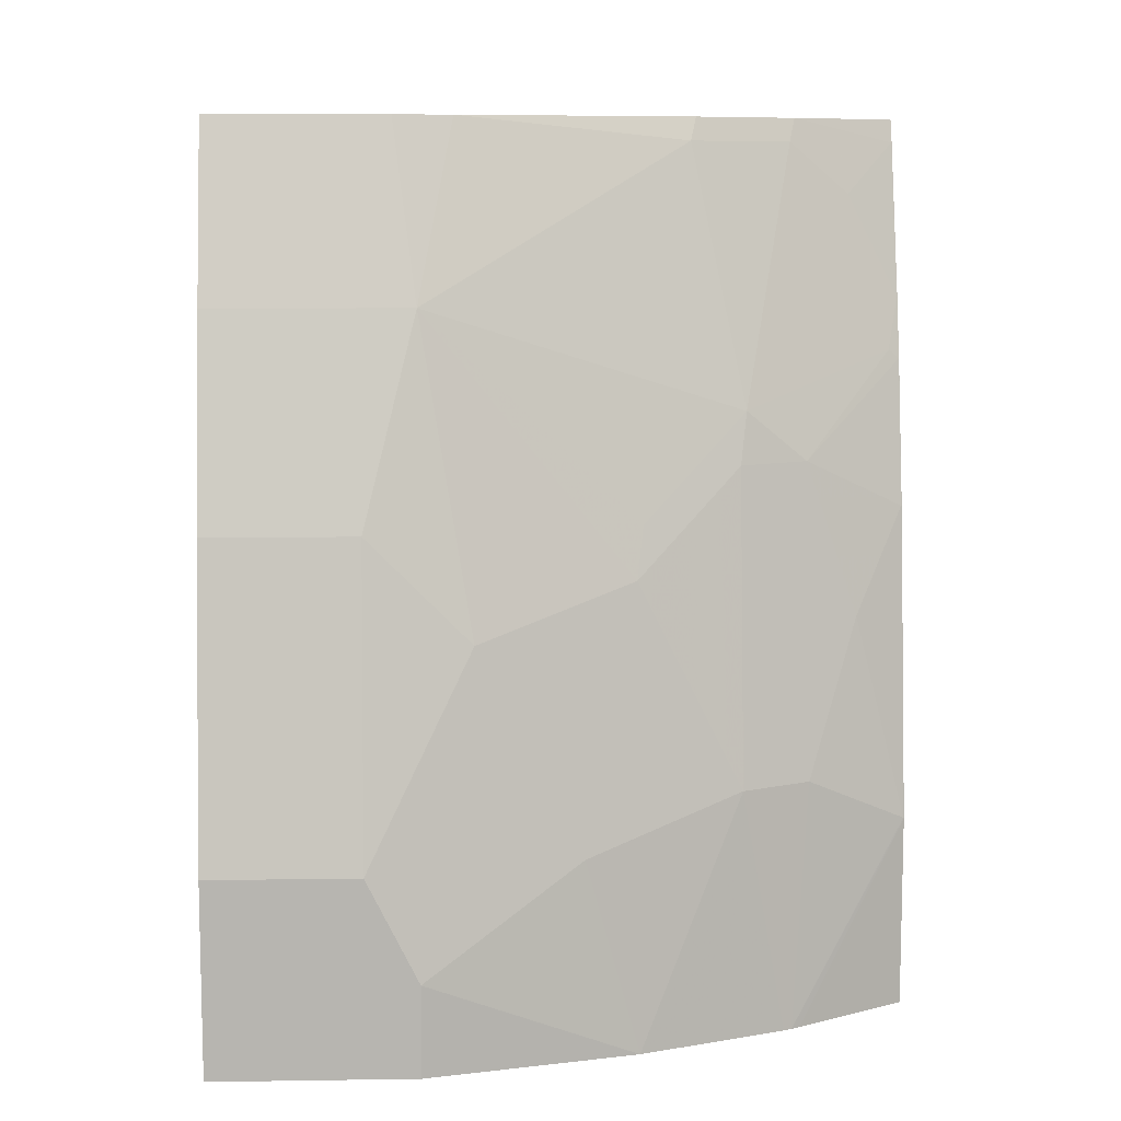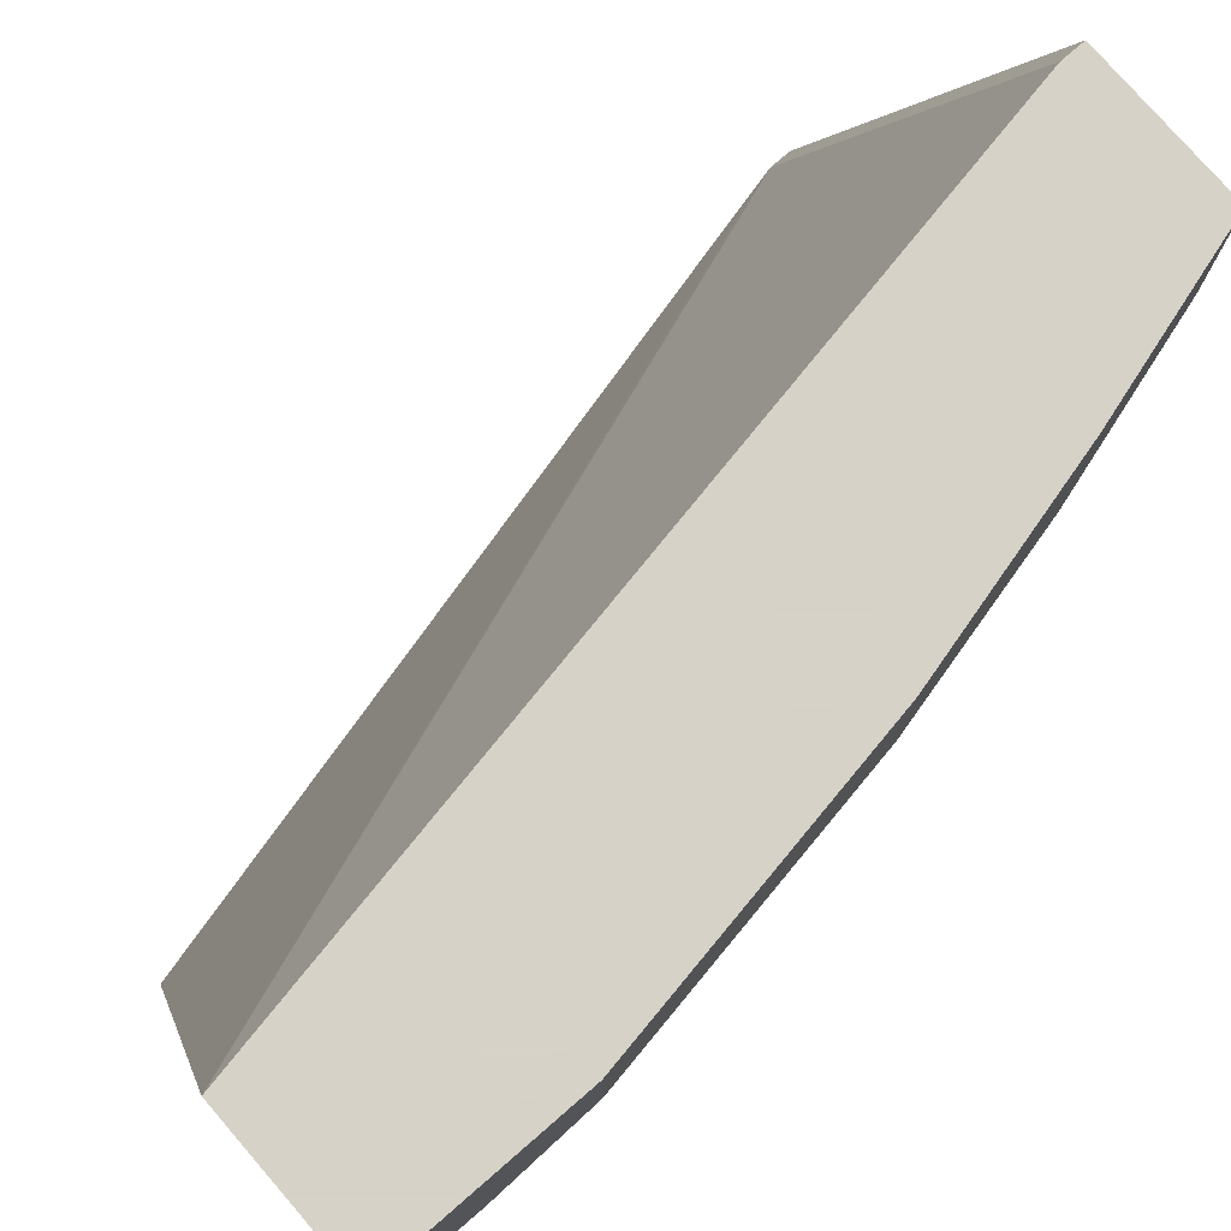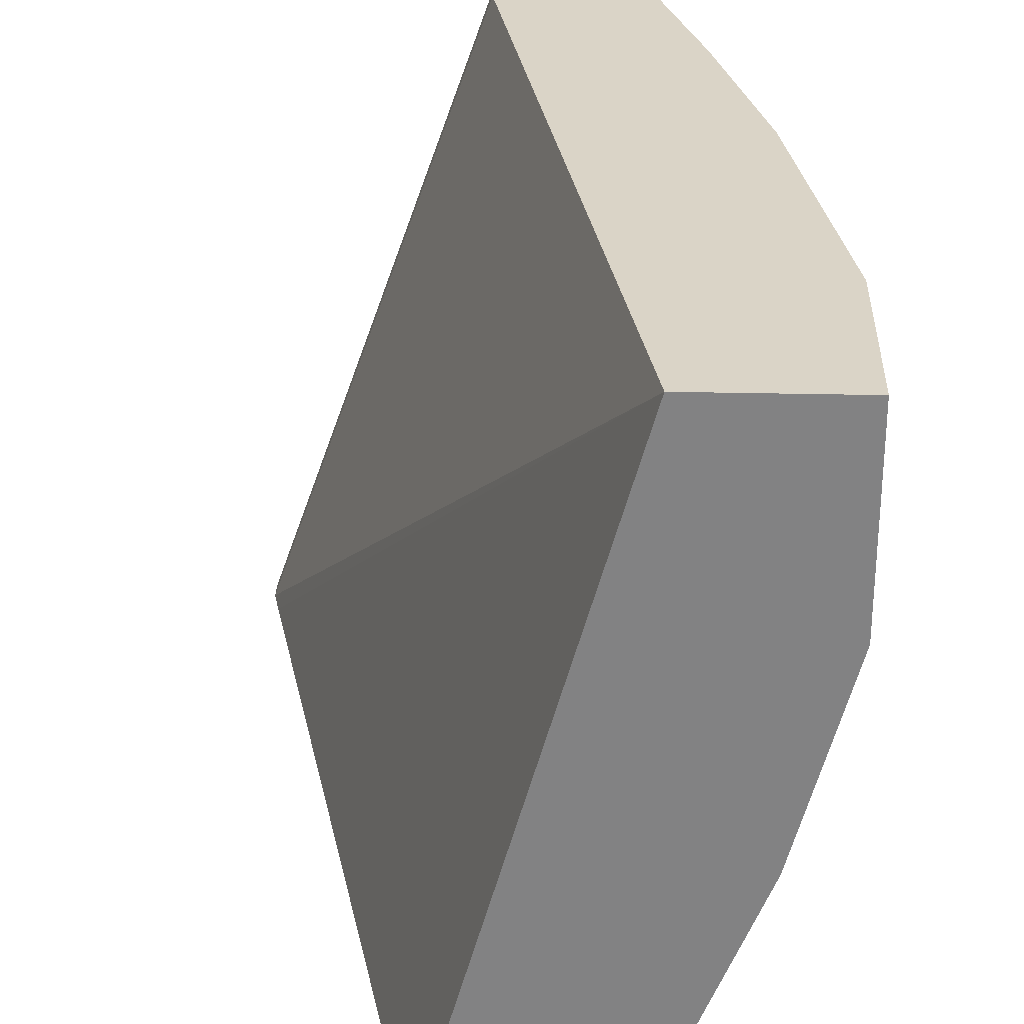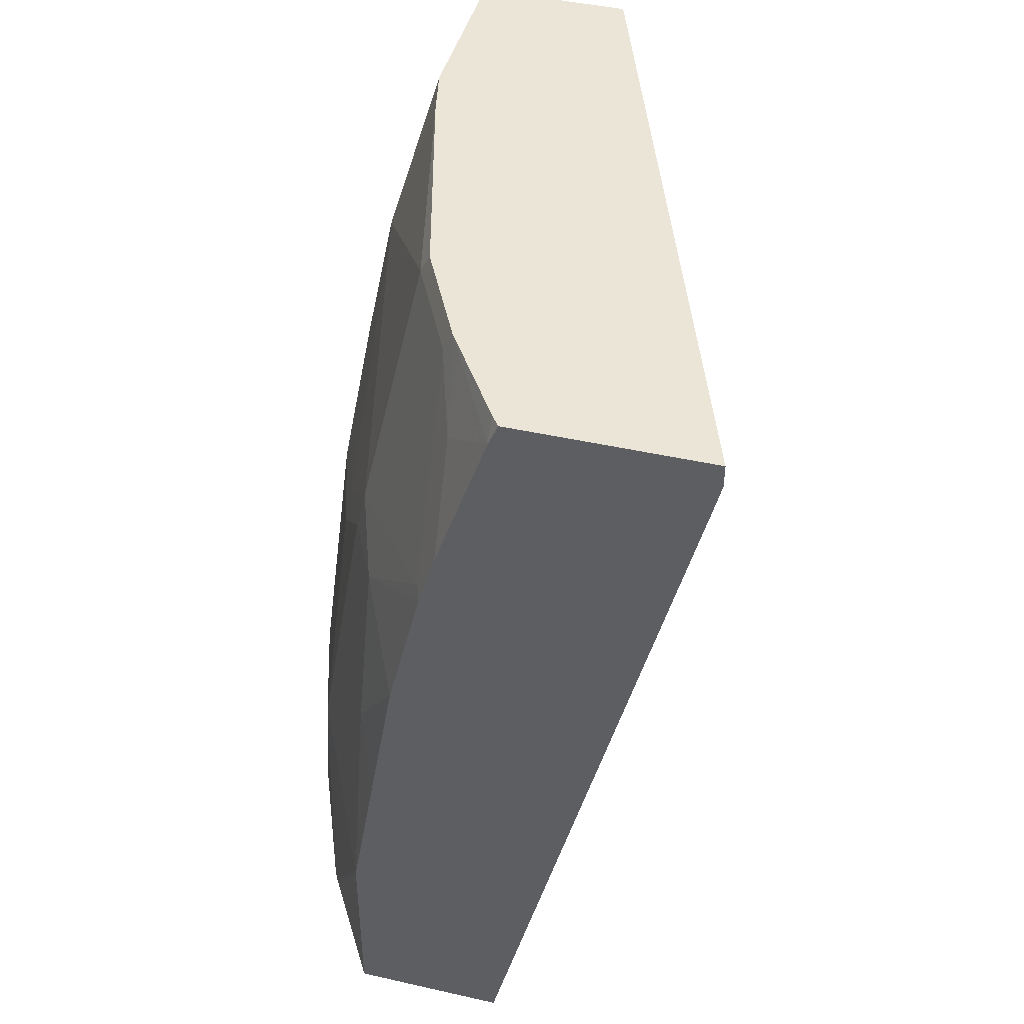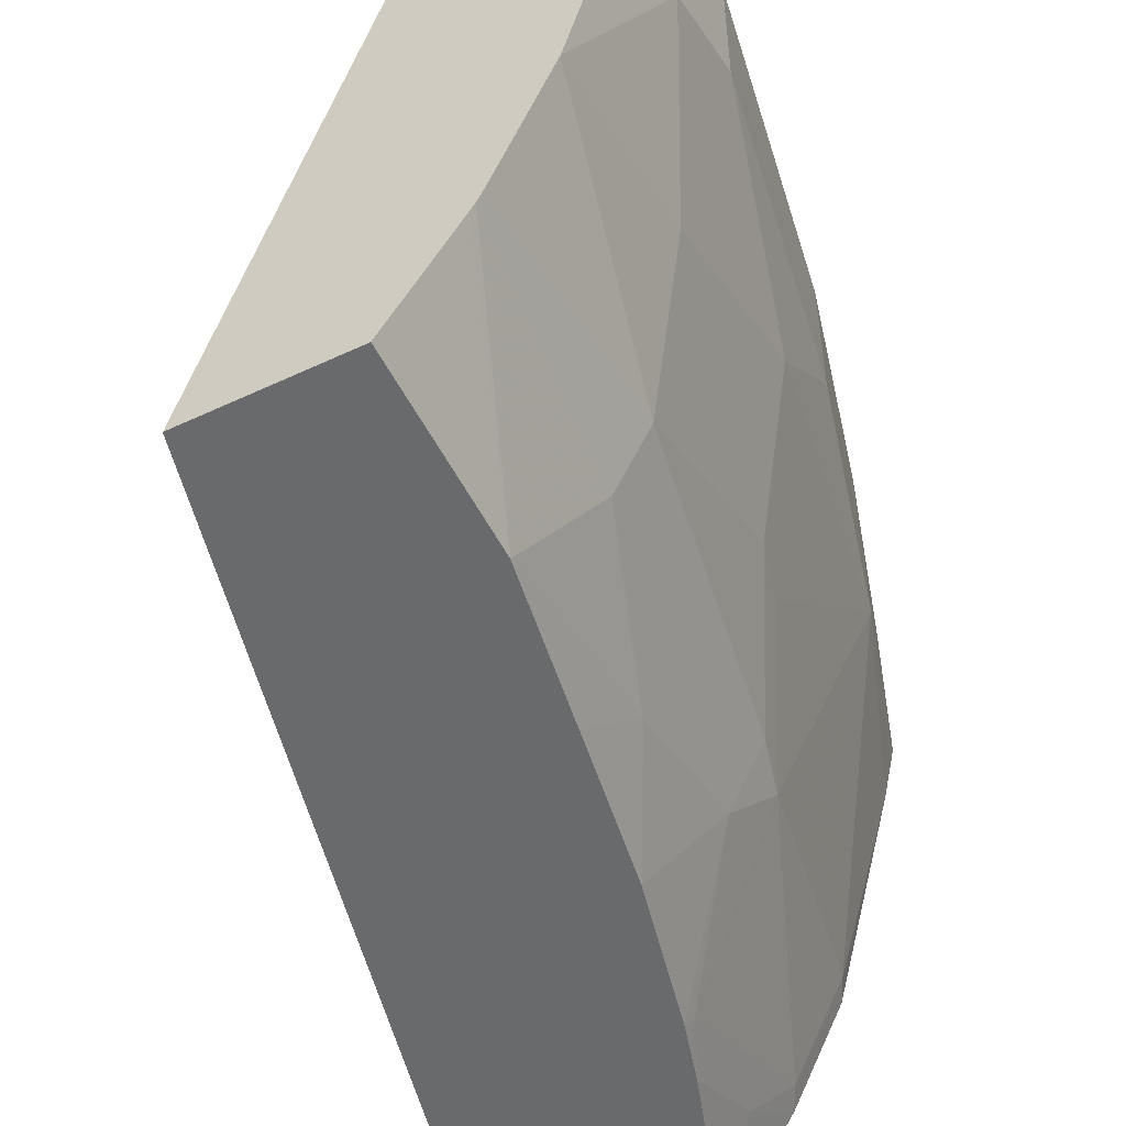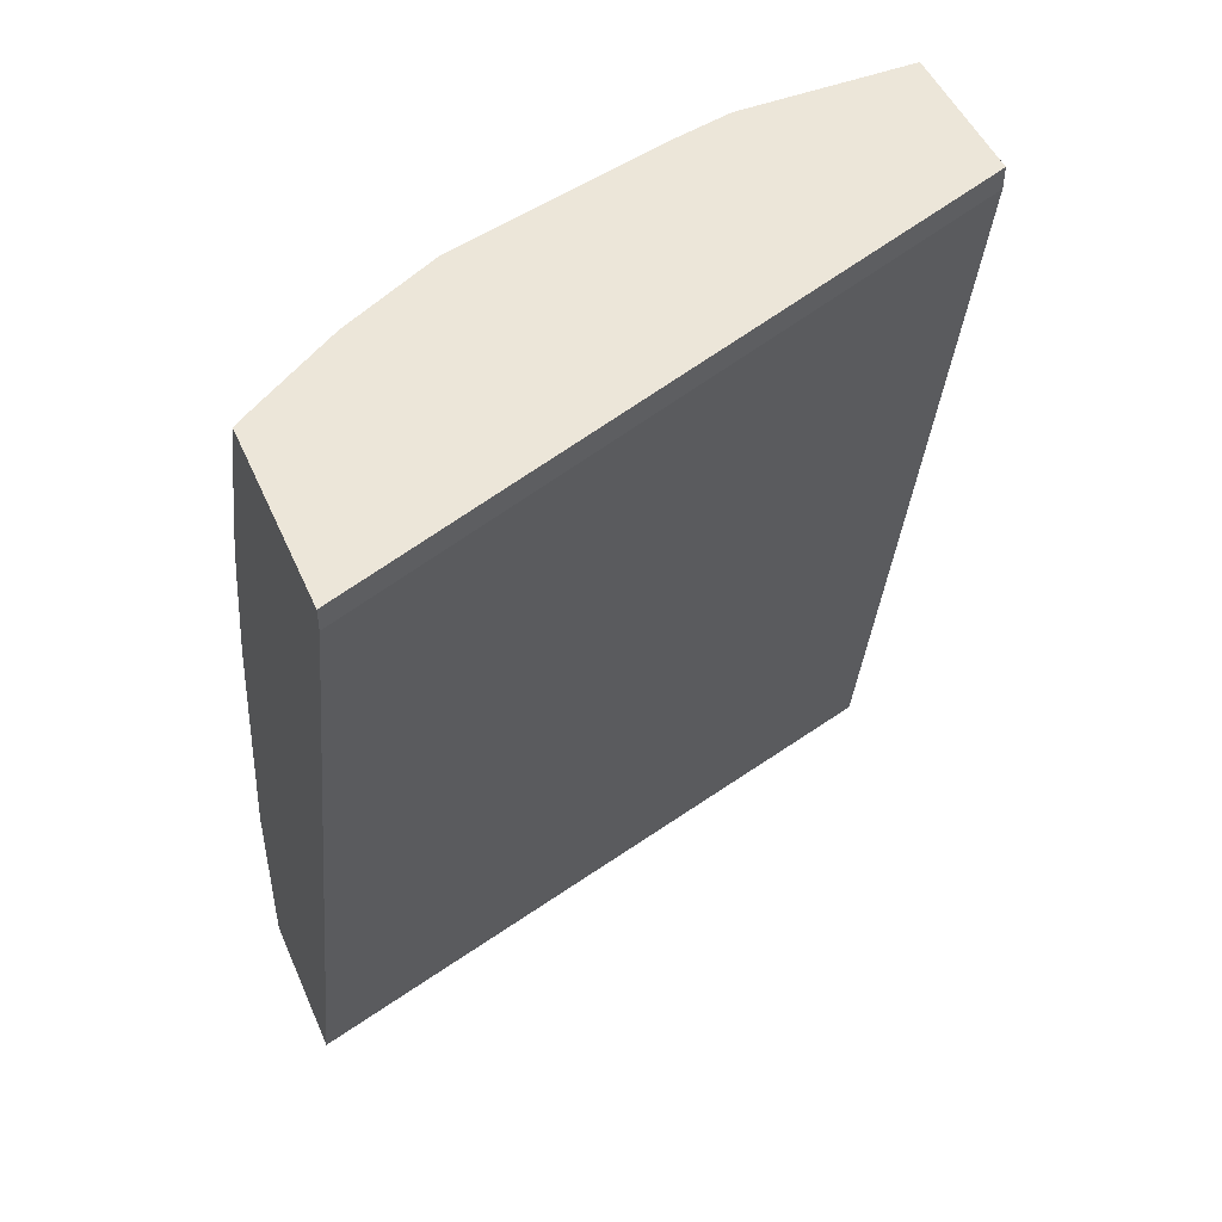
<metadata>
{"format":"obj","ext":"obj","renderer":"f3d","projection":"perspective","resolution":1024,"background":"white","views":[{"elev":9.2,"azim":87.8,"up":"+Y"},{"elev":77.3,"azim":49.1,"up":"+Z"},{"elev":28.9,"azim":2.0,"up":"+Z"},{"elev":44.2,"azim":-165.2,"up":"+Y"},{"elev":-52.9,"azim":26.7,"up":"+Z"},{"elev":48.8,"azim":-112.9,"up":"+Y"}]}
</metadata>
<code>
v 0.4757 0.1675 -0.02137
v 0.4757 0.1675 -0.09022
v 0.4162 0.1675 -0.02137
v 0.4955 0.09909 -0.02137
v 0.4735 0.1675 -0.1002
v 0.4955 0.09909 -0.09913
v 0.3232 0.1675 -0.2844
v 0.4162 0.1585 -0.02137
v 0.5153 0.0198 -0.02137
v 0.4707 0.1675 -0.1125
v 0.4905 0.0198 -0.1808
v 0.4707 0.05946 -0.2205
v 0.4509 0.1585 -0.2007
v 0.5153 0.0198 -0.0793
v 0.5153 -0.0198 -0.1189
v 0.4955 -3.252e-05 -0.1784
v 0.3991 0.1675 -0.2844
v 0.3232 0.1585 -0.2844
v 0.4757 -0.1736 -0.02137
v 0.5352 -0.09908 -0.02137
v 0.4465 0.1675 -0.2029
v 0.4757 0.03963 -0.218
v 0.4625 0.03963 -0.2444
v 0.4311 0.07926 -0.28
v 0.4311 0.1585 -0.2403
v 0.5352 -0.09908 -0.0793
v 0.5153 -0.05946 -0.1388
v 0.4955 -0.07925 -0.218
v 0.4955 -0.03963 -0.1982
v 0.4023 0.1675 -0.28
v 0.4028 0.1585 -0.2844
v 0.3258 0.1474 -0.2844
v 0.4028 -0.1736 -0.2844
v 0.5352 -0.1736 -0.02137
v 0.4267 0.1675 -0.2425
v 0.4889 -0.07925 -0.2312
v 0.4625 -0.0198 -0.2643
v 0.4427 0.0198 -0.2841
v 0.4293 0.07575 -0.2844
v 0.4229 0.09909 -0.2841
v 0.4229 0.1387 -0.2643
v 0.5352 -0.1387 -0.09913
v 0.5153 -0.09908 -0.1586
v 0.5141 -0.1736 -0.179
v 0.4918 -0.1736 -0.2349
v 0.403 0.1585 -0.2841
v 0.4227 0.09909 -0.2844
v 0.4623 -0.1736 -0.2844
v 0.5352 -0.1736 -0.09913
v 0.4902 -0.1736 -0.2381
v 0.4823 -0.07925 -0.2444
v 0.4625 -0.09908 -0.2841
v 0.4524 -0.03963 -0.2844
v 0.4424 0.0198 -0.2844
v 0.4228 0.09855 -0.2844
v 0.4623 -0.09952 -0.2844
v 0.4882 -0.1736 -0.2415
v 0.4623 -0.09908 -0.2844
f 23 37 38
f 22 36 37
f 22 37 23
f 22 28 36
f 23 38 39
f 16 29 22
f 24 39 40
f 24 40 25
f 25 41 35
f 22 29 28
f 25 40 41
f 23 39 24
f 20 42 26
f 18 32 19
f 20 34 49
f 19 32 33
f 19 49 34
f 19 44 49
f 19 45 44
f 19 50 45
f 19 57 50
f 19 48 57
f 19 33 48
f 17 30 31
f 27 42 43
f 20 49 42
f 27 43 28
f 50 52 51
f 28 44 45
f 15 29 16
f 52 58 53
f 52 56 58
f 50 56 52
f 50 57 56
f 48 56 57
f 42 44 43
f 42 49 44
f 40 46 41
f 40 55 47
f 39 55 40
f 38 53 54
f 38 54 39
f 37 53 38
f 37 52 53
f 37 51 52
f 36 51 37
f 36 50 51
f 36 45 50
f 35 41 46
f 31 40 47
f 31 46 40
f 30 46 31
f 30 35 46
f 28 45 36
f 28 43 44
f 15 28 29
f 3 18 8
f 15 42 27
f 6 13 10
f 6 12 13
f 6 11 12
f 5 6 10
f 4 14 6
f 4 9 14
f 3 7 18
f 2 6 5
f 1 6 2
f 15 27 28
f 1 9 4
f 6 14 15
f 1 20 9
f 1 19 34
f 1 8 19
f 1 3 8
f 1 7 3
f 1 17 7
f 1 30 17
f 1 35 30
f 1 21 35
f 1 10 21
f 1 5 10
f 1 2 5
f 1 34 20
f 6 15 16
f 1 4 6
f 7 17 31
f 6 16 11
f 14 26 15
f 13 35 21
f 13 25 35
f 12 25 13
f 12 24 25
f 12 23 24
f 12 22 23
f 11 22 12
f 11 16 22
f 10 13 21
f 9 26 14
f 9 20 26
f 15 26 42
f 7 32 18
f 8 18 19
f 7 47 55
f 7 55 39
f 7 39 54
f 7 54 53
f 7 31 47
f 7 58 56
f 7 56 48
f 7 48 33
f 7 33 32
f 7 53 58

</code>
